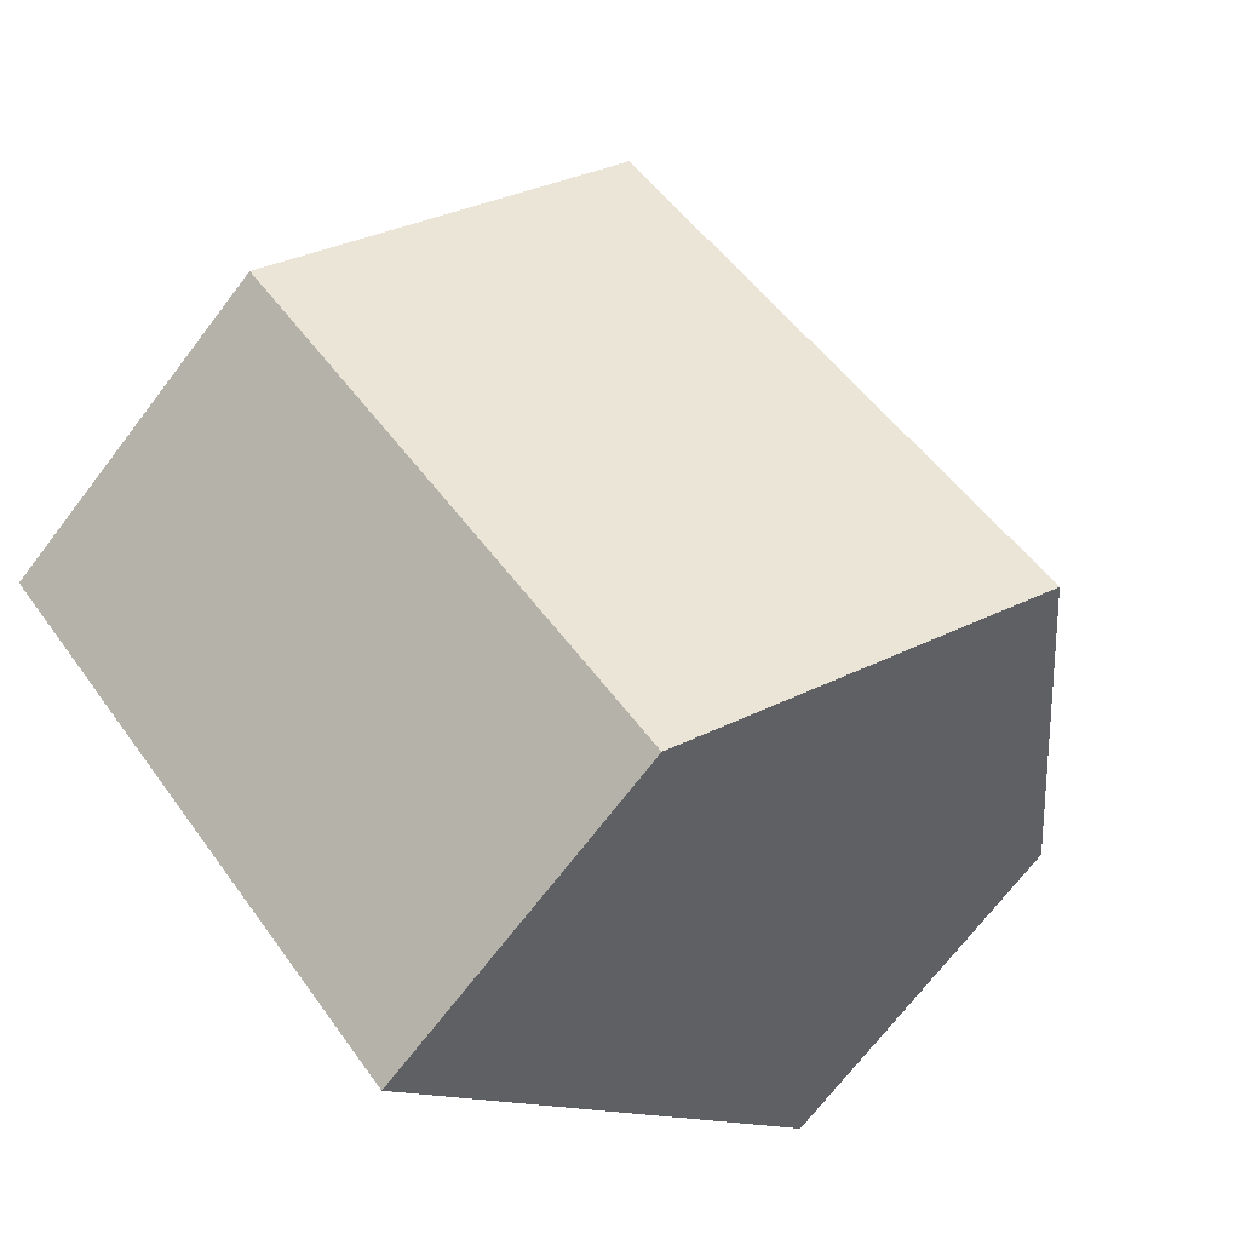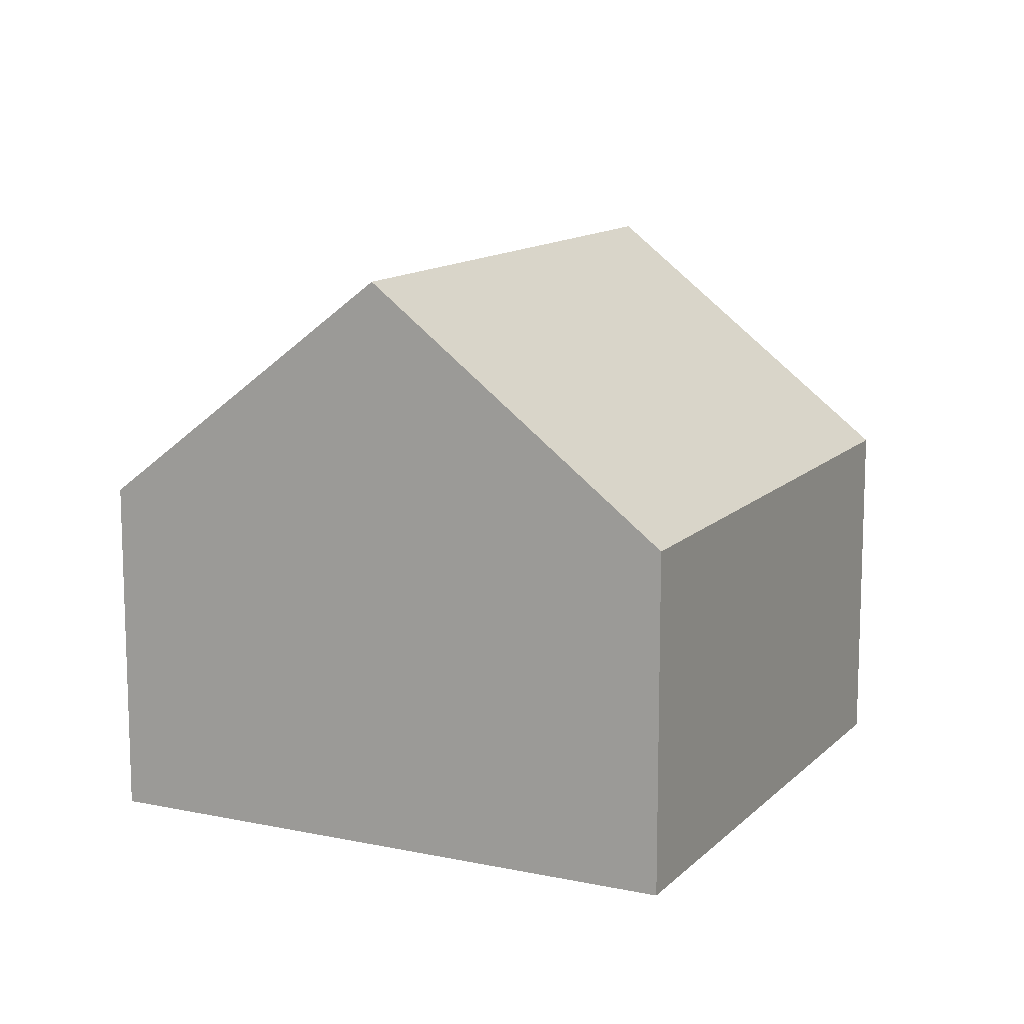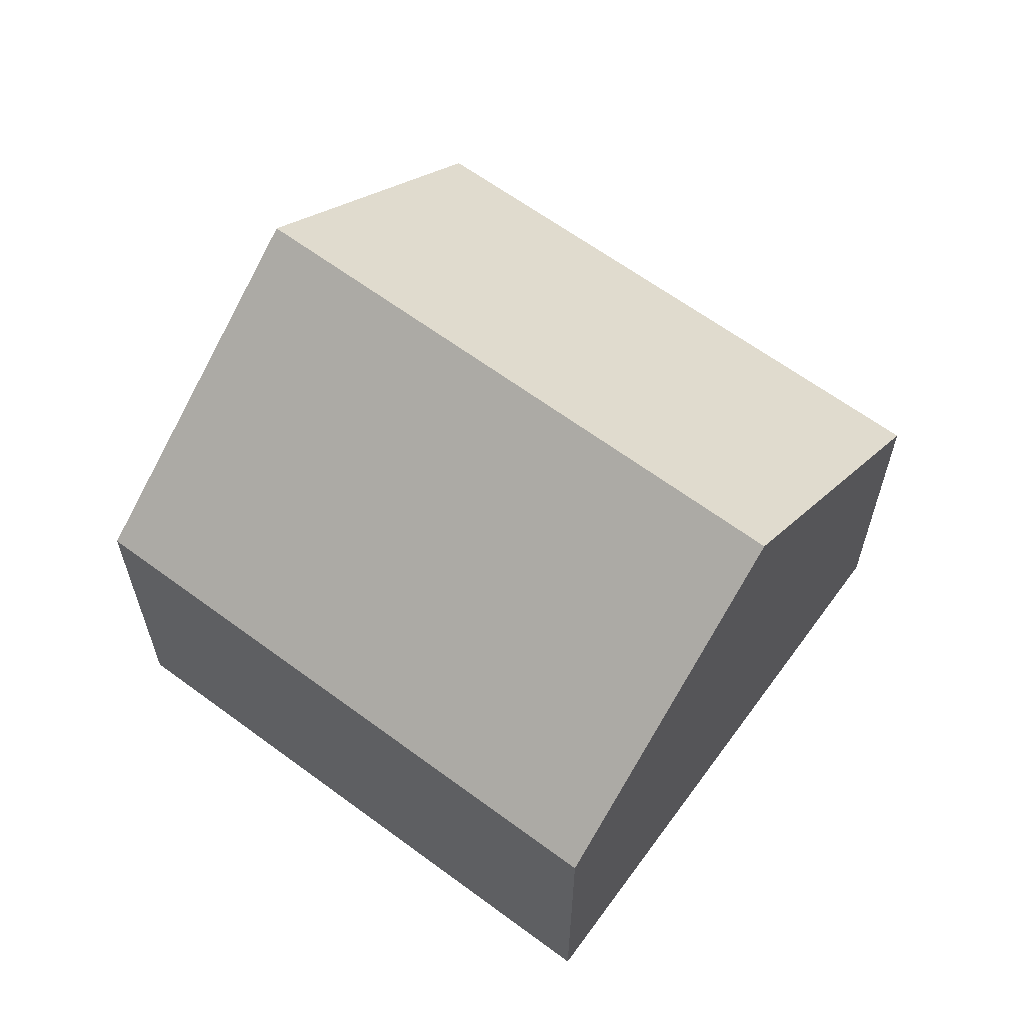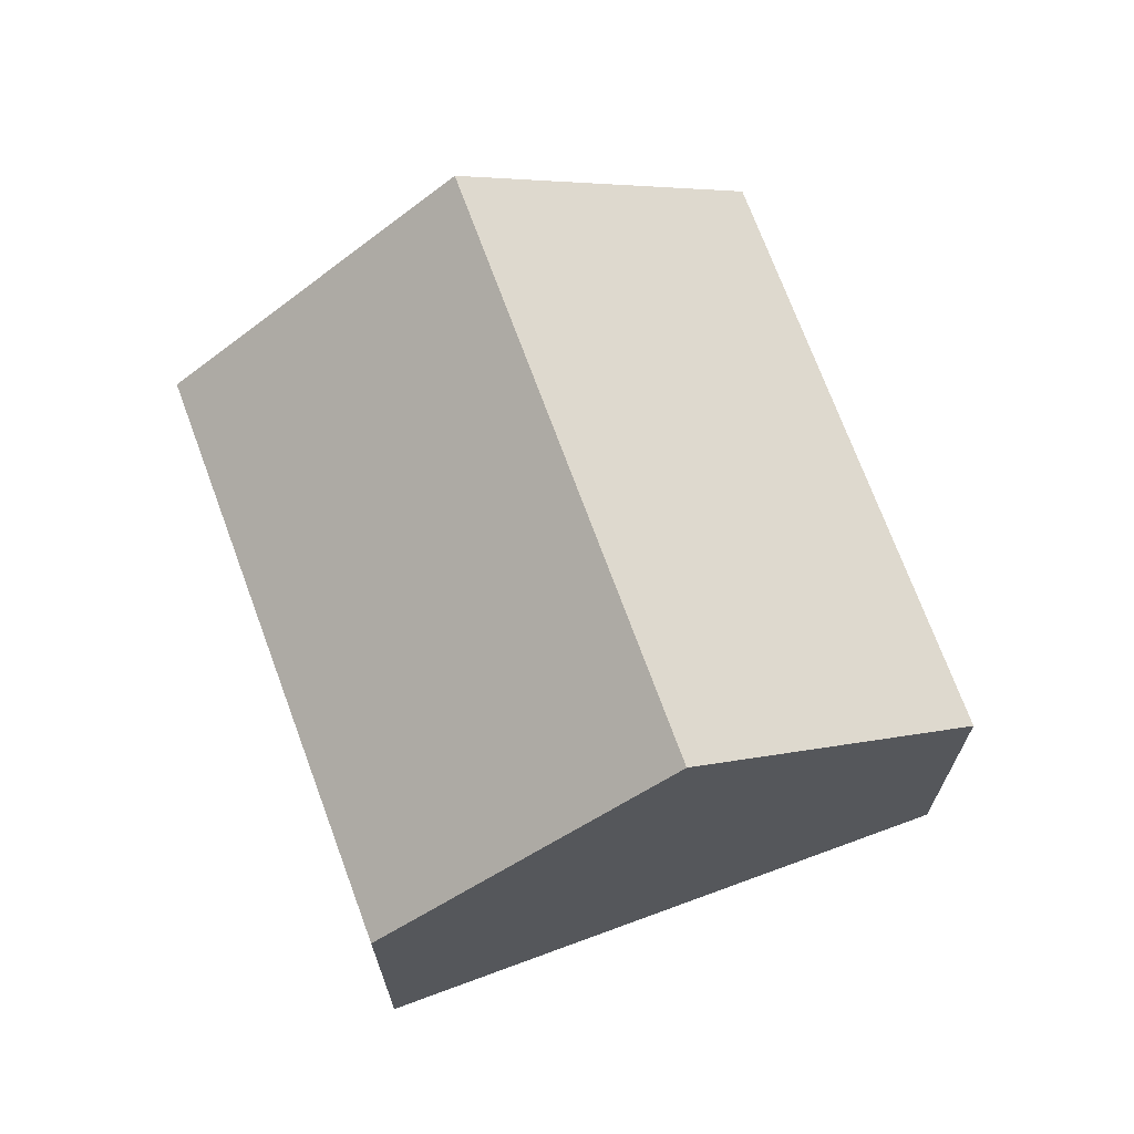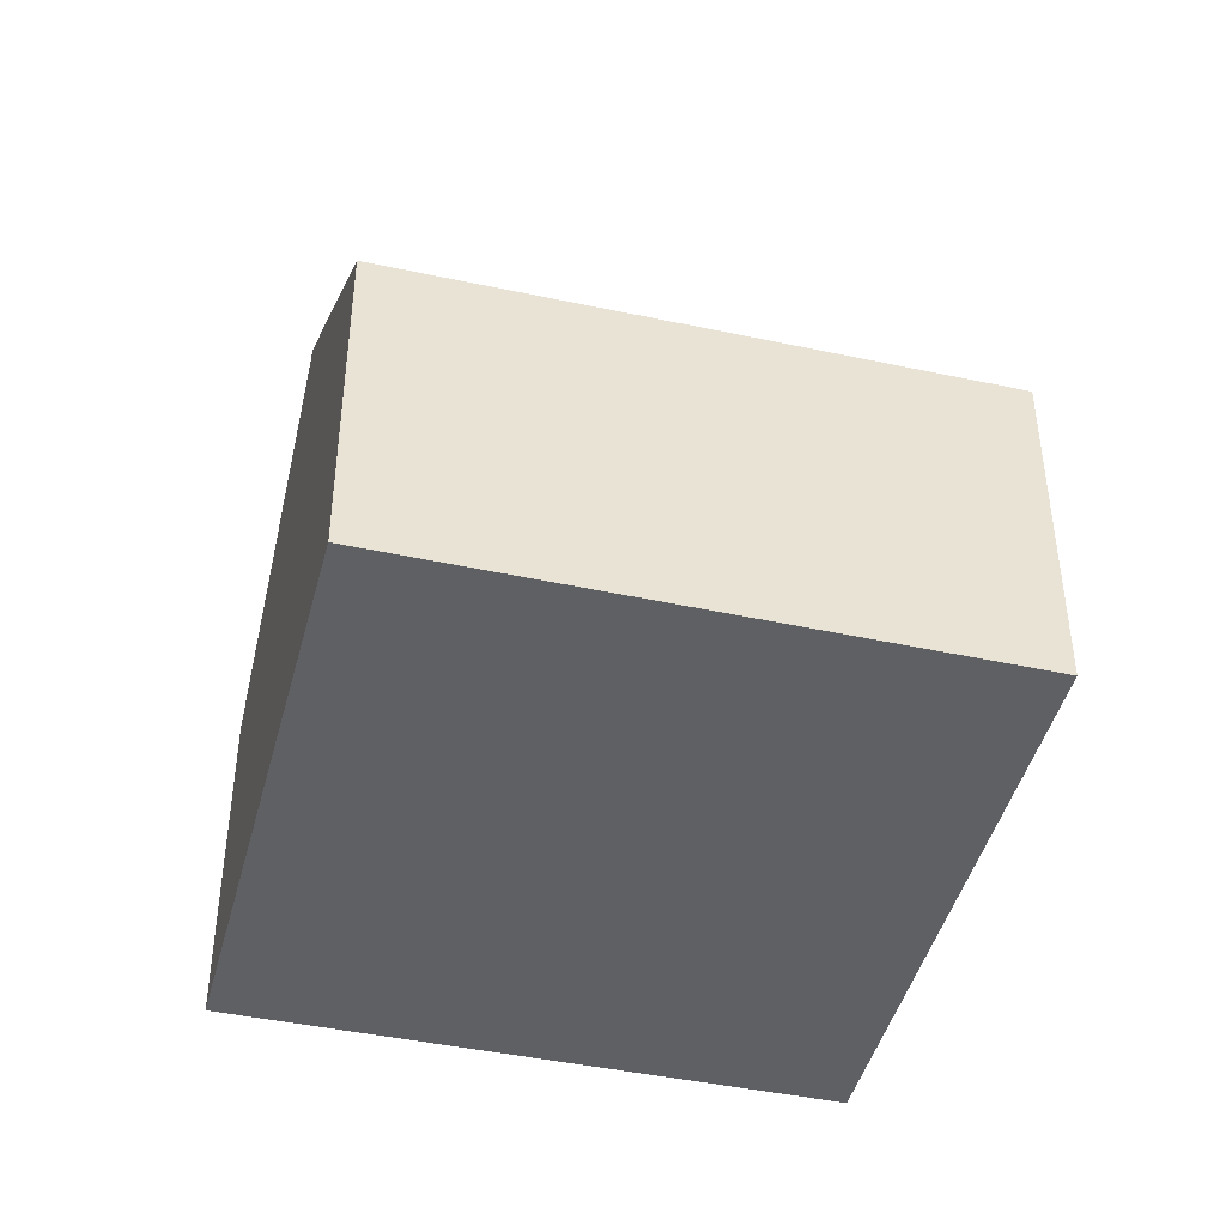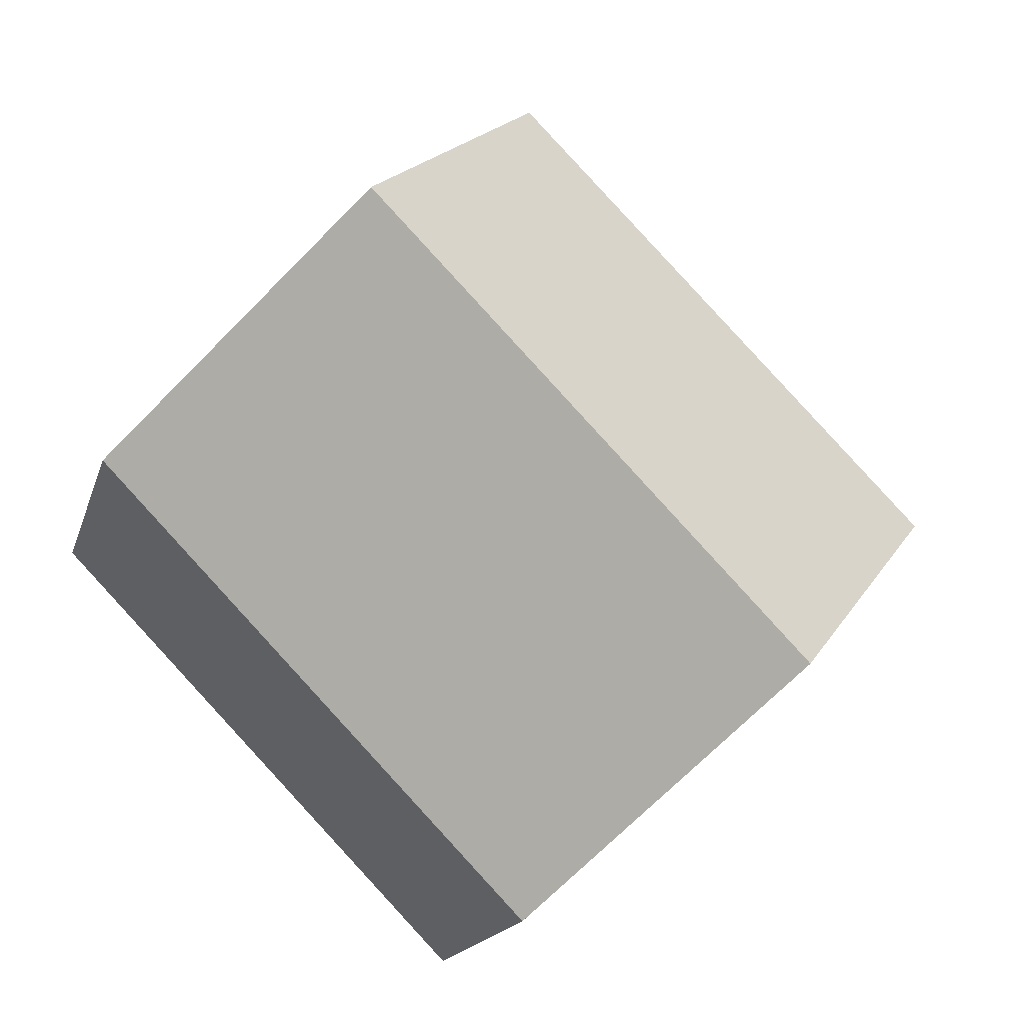
<metadata>
{"format":"obj","ext":"obj","renderer":"f3d","projection":"perspective","resolution":1024,"background":"white","views":[{"elev":-71.4,"azim":142.5,"up":"+Z"},{"elev":12.6,"azim":-108.8,"up":"+Y"},{"elev":63.6,"azim":171.1,"up":"+Y"},{"elev":70.3,"azim":24.3,"up":"+Y"},{"elev":-44.5,"azim":-59.6,"up":"+Y"},{"elev":-16.8,"azim":165.5,"up":"+Z"}]}
</metadata>
<code>
v  3.962 10.56 -3.964
v  15.68 6.265 0.065
v  7.904 6.265 -7.908
v  11.71 10.56 3.976
v  0 6.243 3.823e-16
v  7.753 6.288 7.866
v  7.904 4.842e-16 -7.908
v  3.962 2.427e-16 -3.964
v  0 0 0
v  7.753 -4.817e-16 7.866
v  11.71 -2.435e-16 3.976
v  15.68 -3.98e-18 0.065
g defaultobject
f 1 2 3
f 2 1 4
f 5 4 1
f 4 5 6
f 7 1 3
f 1 7 5
f 5 7 8
f 5 8 9
f 5 10 6
f 10 5 9
f 10 4 6
f 4 10 2
f 2 10 11
f 2 11 12
f 12 3 2
f 3 12 7
f 8 10 9
f 10 8 7
f 10 7 12
f 10 12 11

</code>
